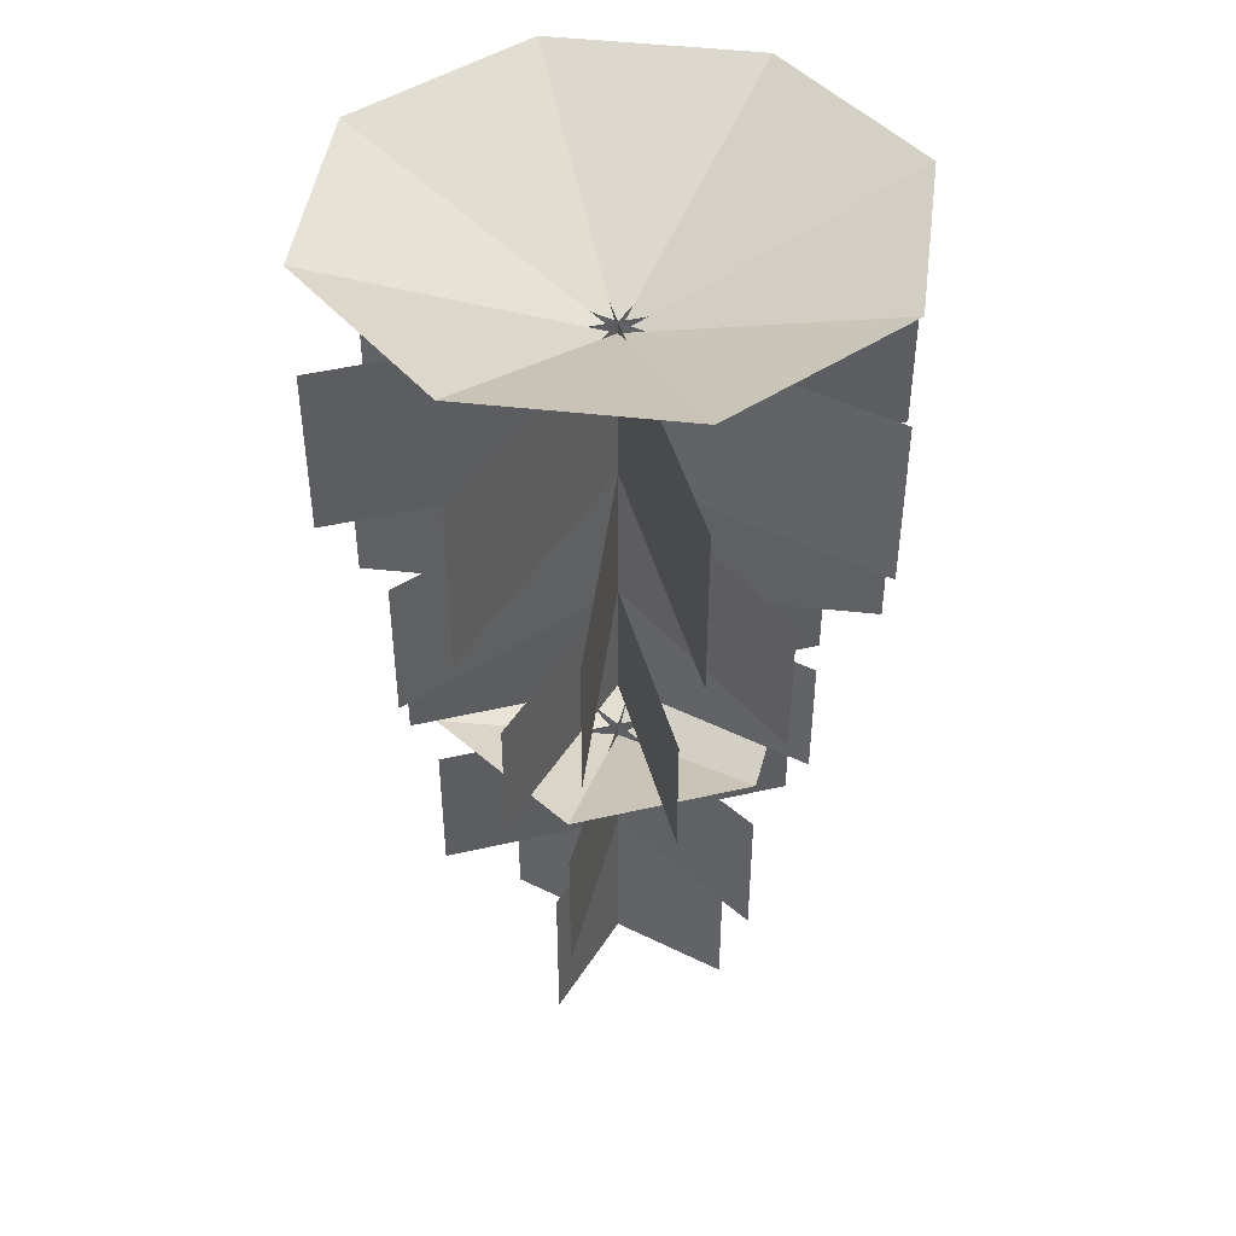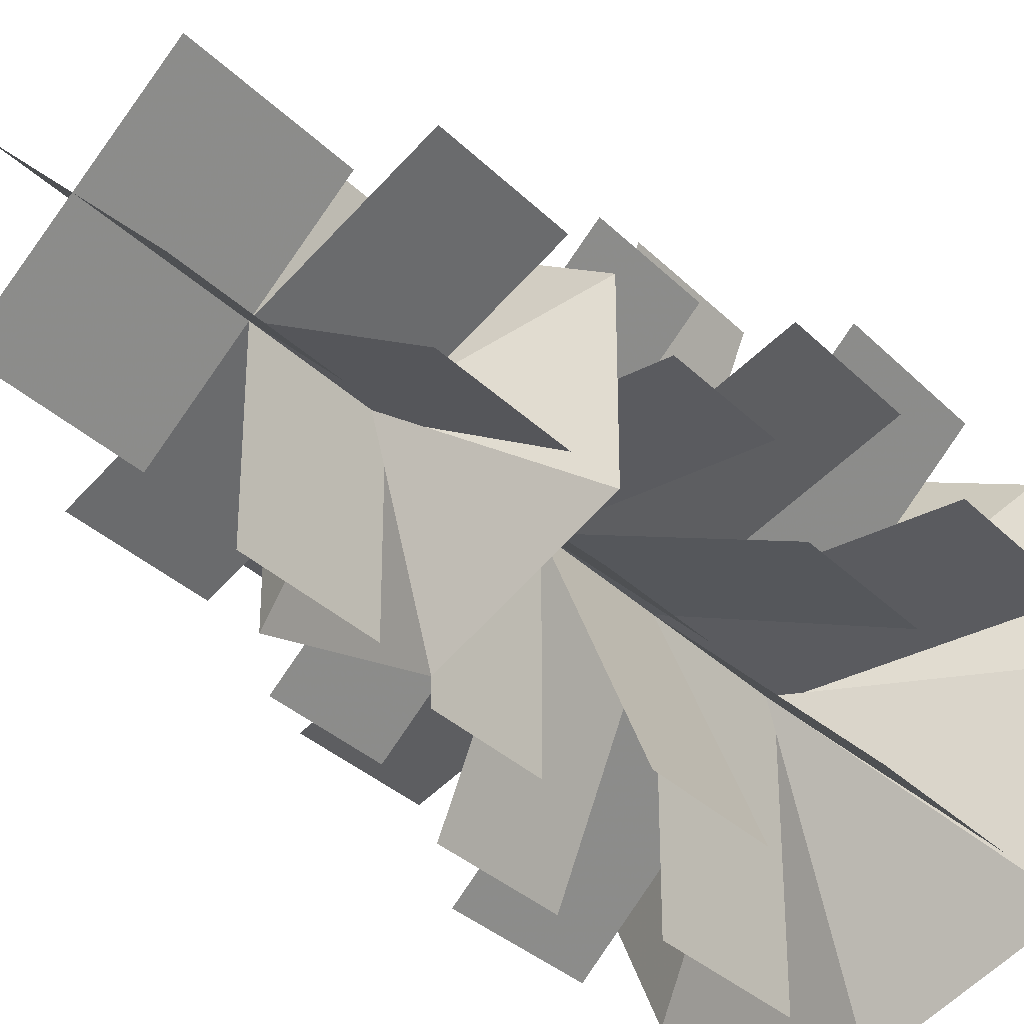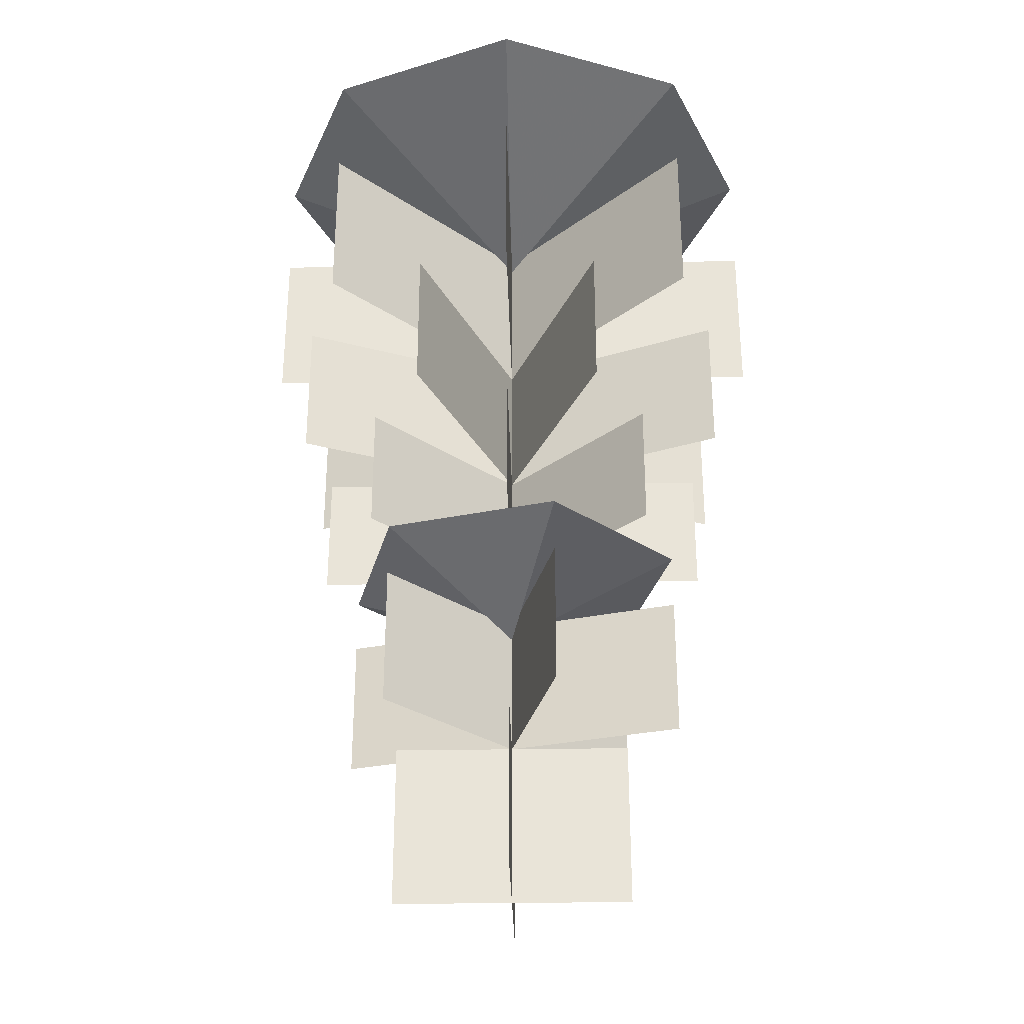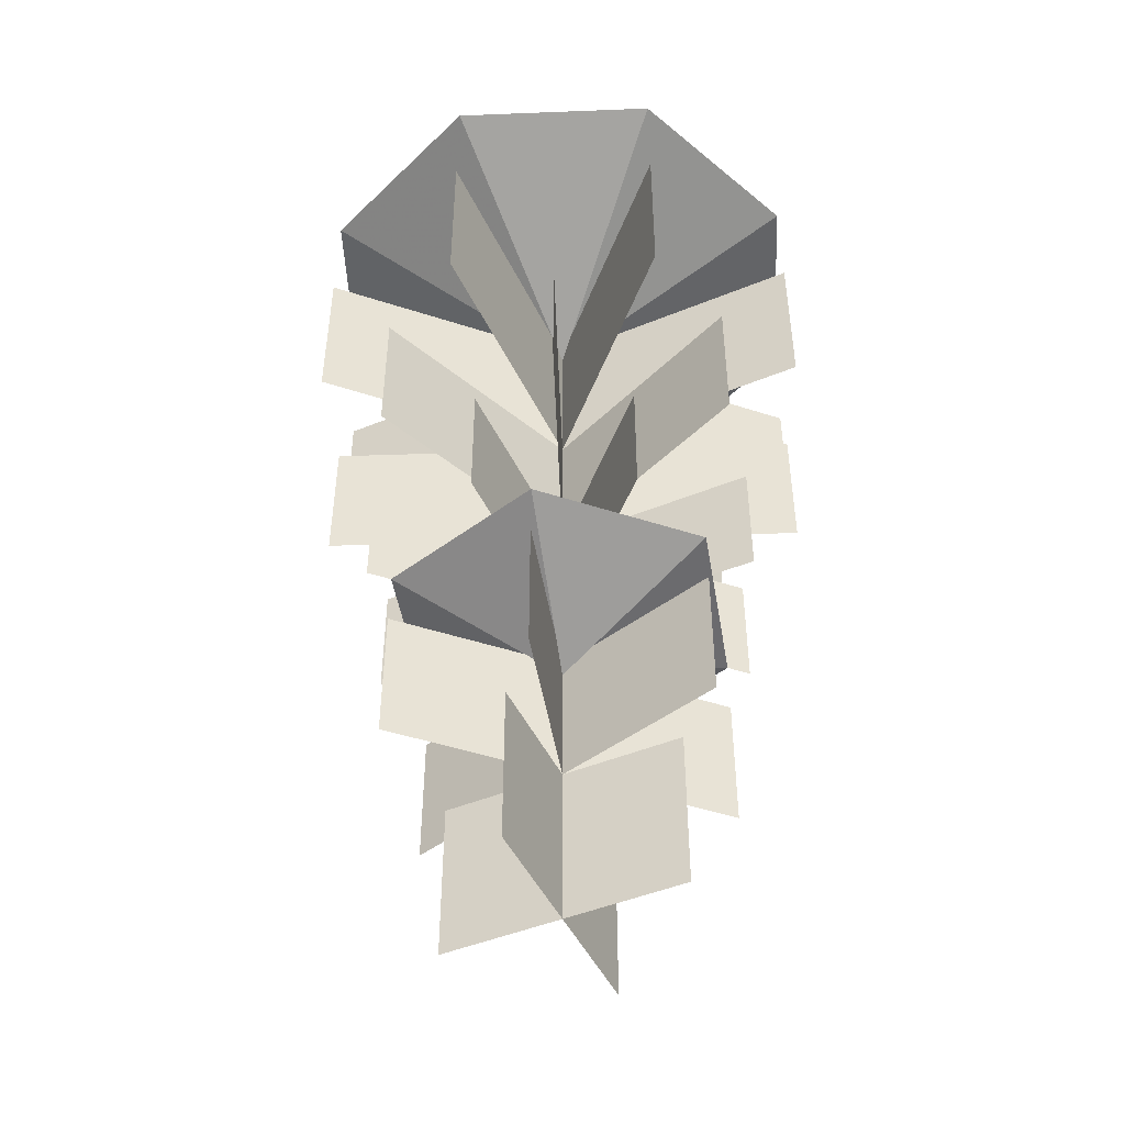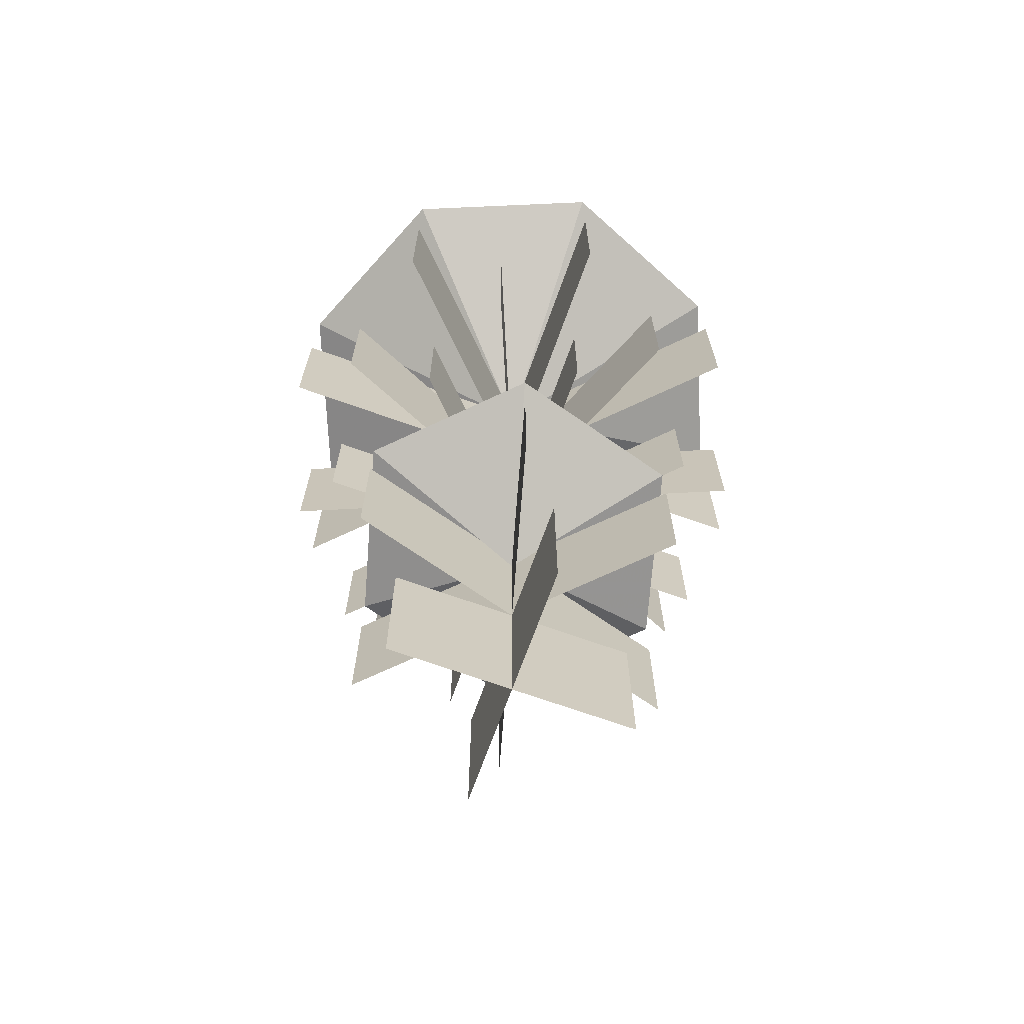
<metadata>
{"format":"obj","ext":"obj","renderer":"f3d","projection":"perspective","resolution":1024,"background":"white","views":[{"elev":45.0,"azim":-105.1,"up":"+Y"},{"elev":-32.8,"azim":36.7,"up":"+Z"},{"elev":-30.7,"azim":46.4,"up":"+Y"},{"elev":-47.3,"azim":-110.2,"up":"+Y"},{"elev":-69.3,"azim":-64.7,"up":"+Y"}]}
</metadata>
<code>
v 0.9688 1.125 -0.9688
v 0 0.5 0
v 1.375 1.125 0
v 0 1.125 -1.375
v 0.9688 1.125 -0.9688
v 0 0.5 0
v -0.9688 1.125 -0.9688
v 0 1.125 -1.375
v 0 0.5 0
v -1.375 1.125 0
v -0.9688 1.125 -0.9688
v 0 0.5 0
v -0.9688 1.125 0.9688
v -1.375 1.125 0
v 0 0.5 0
v 0 1.125 1.375
v -0.9688 1.125 0.9688
v 0 0.5 0
v 0.9688 1.125 0.9688
v 0 1.125 1.375
v 0 0.5 0
v 1.375 1.125 0
v 0.9688 1.125 0.9688
v 0 0.5 0
v 0.9688 1.125 -0.9688
v 1.375 1.125 0
v 0 0.5 0
v -0.7969 -1.672 -0.4531
v 0 -2.031 0
v 0 -1.672 -0.9062
v -0.7969 -1.672 0.4531
v 0 -2.031 0
v -0.7969 -1.672 -0.4531
v 0 -1.672 0.9062
v 0 -2.031 0
v -0.7969 -1.672 0.4531
v 0.7969 -1.672 0.4531
v 0 -2.031 0
v 0 -1.672 0.9062
v 0.7969 -1.672 -0.4531
v 0 -2.031 0
v 0.7969 -1.672 0.4531
v 0 -1.672 -0.9062
v 0 -2.031 0
v 0.7969 -1.672 -0.4531
v -0.7969 -1.672 -0.4531
v 0 -1.672 -0.9062
v 0 -2.031 0
v -0.7969 -1.672 0.4531
v -0.7969 -1.672 -0.4531
v 0 -2.031 0
v 0 -1.672 0.9062
v -0.7969 -1.672 0.4531
v 0 -2.031 0
v 0.7969 -1.672 0.4531
v 0 -1.672 0.9062
v 0 -2.031 0
v 0.7969 -1.672 -0.4531
v 0.7969 -1.672 0.4531
v 0 -2.031 0
v 0 -1.672 -0.9062
v 0.7969 -1.672 -0.4531
v 0 -2.031 0
v 1.375 1.125 0
v 0 0.5 0
v 0.9688 1.125 0.9688
v 0.9688 1.125 0.9688
v 0 0.5 0
v 0 1.125 1.375
v 0 1.125 1.375
v 0 0.5 0
v -0.9688 1.125 0.9688
v -0.9688 1.125 0.9688
v 0 0.5 0
v -1.375 1.125 0
v -1.375 1.125 0
v 0 0.5 0
v -0.9688 1.125 -0.9688
v -0.9688 1.125 -0.9688
v 0 0.5 0
v 0 1.125 -1.375
v 0 1.125 -1.375
v 0 0.5 0
v 0.9688 1.125 -0.9688
v 0 -1.031 0
v -0.4688 -1.031 -1.141
v 0 -0.2969 0
v 0 -0.2969 0
v -0.4688 -1.031 -1.141
v -0.4688 -0.2969 -1.141
v 0 -1.031 0
v -1.141 -1.031 -0.4688
v 0 -0.2969 0
v 0 -0.2969 0
v -1.141 -1.031 -0.4688
v -1.141 -0.2969 -0.4688
v 0 -1.031 0
v -1.141 -1.031 0.4688
v 0 -0.2969 0
v 0 -0.2969 0
v -1.141 -1.031 0.4688
v -1.141 -0.2969 0.4688
v 0 -1.031 0
v -0.4688 -1.031 1.141
v 0 -0.2969 0
v 0 -0.2969 0
v -0.4688 -1.031 1.141
v -0.4688 -0.2969 1.141
v 0 -1.031 0
v 0.4688 -1.031 1.141
v 0 -0.2969 0
v 0 -0.2969 0
v 0.4688 -1.031 1.141
v 0.4688 -0.2969 1.141
v 0 -0.2969 0
v 1.141 -0.2969 -0.4688
v 0 -1.031 0
v 0 -1.031 0
v 1.141 -0.2969 -0.4688
v 1.141 -1.031 -0.4688
v 0 -0.2969 0
v 0.4688 -0.2969 -1.141
v 0 -1.031 0
v 0 -1.031 0
v 0.4688 -0.2969 -1.141
v 0.4688 -1.031 -1.141
v 0 -0.2969 0
v -0.4688 -0.2969 -1.141
v 0 -1.031 0
v 0 -1.031 0
v -0.4688 -0.2969 -1.141
v -0.4688 -1.031 -1.141
v 0 -0.2969 0
v -1.141 -0.2969 -0.4688
v 0 -1.031 0
v 0 -1.031 0
v -1.141 -0.2969 -0.4688
v -1.141 -1.031 -0.4688
v 0 -0.2969 0
v -1.141 -0.2969 0.4688
v 0 -1.031 0
v 0 -1.031 0
v -1.141 -0.2969 0.4688
v -1.141 -1.031 0.4688
v 0 -0.2969 0
v -0.4688 -0.2969 1.141
v 0 -1.031 0
v 0 -1.031 0
v -0.4688 -0.2969 1.141
v -0.4688 -1.031 1.141
v 0 -0.2969 0
v 0.4688 -0.2969 1.141
v 0 -1.031 0
v 0 -1.031 0
v 0.4688 -0.2969 1.141
v 0.4688 -1.031 1.141
v 0 -0.2969 0
v 1.141 -0.2969 0.4688
v 0 -1.031 0
v 0 -1.031 0
v 1.141 -0.2969 0.4688
v 1.141 -1.031 0.4688
v 0 -1.672 0
v 0.7344 -1.672 0.7344
v 0 -1.031 0
v 0 -1.031 0
v 0.7344 -1.672 0.7344
v 0.7344 -1.031 0.7344
v 0 -1.672 0
v 1.031 -1.672 0
v 0 -1.031 0
v 0 -1.031 0
v 1.031 -1.672 0
v 1.031 -1.031 0
v 0 -1.672 0
v 0.7344 -1.672 -0.7344
v 0 -1.031 0
v 0 -1.031 0
v 0.7344 -1.672 -0.7344
v 0.7344 -1.031 -0.7344
v 0 -1.672 0
v 0 -1.672 -1.031
v 0 -1.031 0
v 0 -1.031 0
v 0 -1.672 -1.031
v 0 -1.031 -1.031
v 0 -1.672 0
v -0.7344 -1.672 -0.7344
v 0 -1.031 0
v 0 -1.031 0
v -0.7344 -1.672 -0.7344
v -0.7344 -1.031 -0.7344
v 0 -1.672 0
v -1.031 -1.672 0
v 0 -1.031 0
v 0 -1.031 0
v -1.031 -1.672 0
v -1.031 -1.031 0
v 0 -1.672 0
v -0.7344 -1.672 0.7344
v 0 -1.031 0
v 0 -1.031 0
v -0.7344 -1.672 0.7344
v -0.7344 -1.031 0.7344
v 0 -1.672 0
v 0 -1.672 1.031
v 0 -1.031 0
v 0 -1.031 0
v 0 -1.672 1.031
v 0 -1.031 1.031
v 0 -1.031 0
v 1.031 -1.031 0
v 0 -1.672 0
v 0 -1.672 0
v 1.031 -1.031 0
v 1.031 -1.672 0
v 0 -1.031 0
v 0.7344 -1.031 -0.7344
v 0 -1.672 0
v 0 -1.672 0
v 0.7344 -1.031 -0.7344
v 0.7344 -1.672 -0.7344
v 0 -1.031 0
v 0 -1.031 -1.031
v 0 -1.672 0
v 0 -1.672 0
v 0 -1.031 -1.031
v 0 -1.672 -1.031
v 0 -1.031 0
v -0.7344 -1.031 -0.7344
v 0 -1.672 0
v 0 -1.672 0
v -0.7344 -1.031 -0.7344
v -0.7344 -1.672 -0.7344
v 0 -1.031 0
v -1.031 -1.031 0
v 0 -1.672 0
v 0 -1.672 0
v -1.031 -1.031 0
v -1.031 -1.672 0
v 0 -1.031 0
v -0.7344 -1.031 0.7344
v 0 -1.672 0
v 0 -1.672 0
v -0.7344 -1.031 0.7344
v -0.7344 -1.672 0.7344
v 0 -1.031 0
v 0 -1.031 1.031
v 0 -1.672 0
v 0 -1.672 0
v 0 -1.031 1.031
v 0 -1.672 1.031
v 0 -1.031 0
v 0.7344 -1.031 0.7344
v 0 -1.672 0
v 0 -1.672 0
v 0.7344 -1.031 0.7344
v 0.7344 -1.672 0.7344
v 0 0.5625 0
v 0 0.5625 -1.375
v 0 -0.2969 0
v 0 -0.2969 0
v 0 0.5625 -1.375
v 0 -0.2969 -1.375
v -0.9688 0.5625 -0.9688
v -0.9688 -0.2969 -0.9688
v 0 0.5625 0
v 0 0.5625 0
v -0.9688 -0.2969 -0.9688
v 0 -0.2969 0
v 0 0.5625 0
v -1.375 0.5625 0
v 0 -0.2969 0
v 0 -0.2969 0
v -1.375 0.5625 0
v -1.375 -0.2969 0
v -0.9688 0.5625 0.9688
v -0.9688 -0.2969 0.9688
v 0 0.5625 0
v 0 0.5625 0
v -0.9688 -0.2969 0.9688
v 0 -0.2969 0
v 0 0.5625 0
v 0 0.5625 1.375
v 0 -0.2969 0
v 0 -0.2969 0
v 0 0.5625 1.375
v 0 -0.2969 1.375
v 0 0.5625 0
v 0.9688 0.5625 0.9688
v 0 -0.2969 0
v 0 -0.2969 0
v 0.9688 0.5625 0.9688
v 0.9688 -0.2969 0.9688
v 0 0.5625 0
v 1.375 0.5625 0
v 0 -0.2969 0
v 0 -0.2969 0
v 1.375 0.5625 0
v 1.375 -0.2969 0
v 0 -0.2969 0
v 1.375 -0.2969 0
v 0 0.5625 0
v 0 0.5625 0
v 1.375 -0.2969 0
v 1.375 0.5625 0
v 0.9688 -0.2969 -0.9688
v 0.9688 0.5625 -0.9688
v 0 -0.2969 0
v 0 -0.2969 0
v 0.9688 0.5625 -0.9688
v 0 0.5625 0
v 0 -0.2969 0
v 0 -0.2969 -1.375
v 0 0.5625 0
v 0 0.5625 0
v 0 -0.2969 -1.375
v 0 0.5625 -1.375
v -0.9688 0.5625 -0.9688
v 0 0.5625 0
v -0.9688 -0.2969 -0.9688
v -0.9688 -0.2969 -0.9688
v 0 0.5625 0
v 0 -0.2969 0
v 0 -0.2969 0
v -1.375 -0.2969 0
v 0 0.5625 0
v 0 0.5625 0
v -1.375 -0.2969 0
v -1.375 0.5625 0
v 0 -2.688 0
v 0.7969 -2.688 0.4531
v 0 -1.953 0
v 0 -1.953 0
v 0.7969 -2.688 0.4531
v 0.7969 -1.953 0.4531
v 0 -2.688 0
v 0.7969 -2.688 -0.4531
v 0 -1.953 0
v 0 -1.953 0
v 0.7969 -2.688 -0.4531
v 0.7969 -1.953 -0.4531
v 0 -2.688 0
v 0 -2.688 -0.9062
v 0 -1.953 0
v 0 -1.953 0
v 0 -2.688 -0.9062
v 0 -1.953 -0.9062
v 0 -2.688 0
v -0.7969 -2.688 0.4531
v 0 -1.953 0
v 0 -1.953 0
v -0.7969 -2.688 0.4531
v -0.7969 -1.953 0.4531
v 0 -2.688 0
v -0.7969 -2.688 -0.4531
v 0 -1.953 0
v 0 -1.953 0
v -0.7969 -2.688 -0.4531
v -0.7969 -1.953 -0.4531
v 0 -2.688 0
v 0 -2.688 0.9062
v 0 -1.953 0
v 0 -1.953 0
v 0 -2.688 0.9062
v 0 -1.953 0.9062
v 0 -1.953 0
v 0 -1.953 0.9062
v 0 -2.688 0
v 0 -2.688 0
v 0 -1.953 0.9062
v 0 -2.688 0.9062
v 0 -1.953 0
v -0.7969 -1.953 0.4531
v 0 -2.688 0
v 0 -2.688 0
v -0.7969 -1.953 0.4531
v -0.7969 -2.688 0.4531
v 0 -1.953 0
v -0.7969 -1.953 -0.4531
v 0 -2.688 0
v 0 -2.688 0
v -0.7969 -1.953 -0.4531
v -0.7969 -2.688 -0.4531
v 0 -1.953 0
v 0 -1.953 -0.9062
v 0 -2.688 0
v 0 -2.688 0
v 0 -1.953 -0.9062
v 0 -2.688 -0.9062
v 0 -1.953 0
v 0.7969 -1.953 0.4531
v 0 -2.688 0
v 0 -2.688 0
v 0.7969 -1.953 0.4531
v 0.7969 -2.688 0.4531
v 0 -1.953 0
v 0.7969 -1.953 -0.4531
v 0 -2.688 0
v 0 -2.688 0
v 0.7969 -1.953 -0.4531
v 0.7969 -2.688 -0.4531
v 0.4375 -3.547 0.4375
v 0.4375 -2.688 0.4375
v 0 -3.547 0
v 0 -3.547 0
v 0.4375 -2.688 0.4375
v 0 -2.688 0
v 0.4375 -3.547 -0.4375
v 0.4375 -2.688 -0.4375
v 0 -3.547 0
v 0 -3.547 0
v 0.4375 -2.688 -0.4375
v 0 -2.688 0
v -0.4375 -3.547 -0.4375
v -0.4375 -2.688 -0.4375
v 0 -3.547 0
v 0 -3.547 0
v -0.4375 -2.688 -0.4375
v 0 -2.688 0
v -0.4375 -3.547 0.4375
v -0.4375 -2.688 0.4375
v 0 -3.547 0
v 0 -3.547 0
v -0.4375 -2.688 0.4375
v 0 -2.688 0
v -0.4375 -2.688 0.4375
v -0.4375 -3.547 0.4375
v 0 -2.688 0
v 0 -2.688 0
v -0.4375 -3.547 0.4375
v 0 -3.547 0
v -0.4375 -3.547 -0.4375
v 0 -3.547 0
v -0.4375 -2.688 -0.4375
v -0.4375 -2.688 -0.4375
v 0 -3.547 0
v 0 -2.688 0
v 0.4375 -2.688 -0.4375
v 0.4375 -3.547 -0.4375
v 0 -2.688 0
v 0 -2.688 0
v 0.4375 -3.547 -0.4375
v 0 -3.547 0
v 0.4375 -2.688 0.4375
v 0.4375 -3.547 0.4375
v 0 -2.688 0
v 0 -2.688 0
v 0.4375 -3.547 0.4375
v 0 -3.547 0
v -0.9688 0.5625 0.9688
v 0 0.5625 0
v -0.9688 -0.2969 0.9688
v -0.9688 -0.2969 0.9688
v 0 0.5625 0
v 0 -0.2969 0
v 0 -0.2969 0
v 0 -0.2969 1.375
v 0 0.5625 0
v 0 0.5625 0
v 0 -0.2969 1.375
v 0 0.5625 1.375
v 0 -0.2969 0
v 0.9688 -0.2969 0.9688
v 0 0.5625 0
v 0 0.5625 0
v 0.9688 -0.2969 0.9688
v 0.9688 0.5625 0.9688
v 0.9688 0.5625 -0.9688
v 0.9688 -0.2969 -0.9688
v 0 0.5625 0
v 0 0.5625 0
v 0.9688 -0.2969 -0.9688
v 0 -0.2969 0
v 0 -1.031 0
v 1.141 -1.031 0.4688
v 0 -0.2969 0
v 0 -0.2969 0
v 1.141 -1.031 0.4688
v 1.141 -0.2969 0.4688
v 0 -1.031 0
v 1.141 -1.031 -0.4688
v 0 -0.2969 0
v 0 -0.2969 0
v 1.141 -1.031 -0.4688
v 1.141 -0.2969 -0.4688
v 0 -1.031 0
v 0.4688 -1.031 -1.141
v 0 -0.2969 0
v 0 -0.2969 0
v 0.4688 -1.031 -1.141
v 0.4688 -0.2969 -1.141
f 1 2 3
f 4 5 6
f 7 8 9
f 10 11 12
f 13 14 15
f 16 17 18
f 19 20 21
f 22 23 24
f 25 26 27
f 28 29 30
f 31 32 33
f 34 35 36
f 37 38 39
f 40 41 42
f 43 44 45
f 46 47 48
f 49 50 51
f 52 53 54
f 55 56 57
f 58 59 60
f 61 62 63
f 64 65 66
f 67 68 69
f 70 71 72
f 73 74 75
f 76 77 78
f 79 80 81
f 82 83 84
f 85 86 87
f 88 89 90
f 91 92 93
f 94 95 96
f 97 98 99
f 100 101 102
f 103 104 105
f 106 107 108
f 109 110 111
f 112 113 114
f 115 116 117
f 118 119 120
f 121 122 123
f 124 125 126
f 127 128 129
f 130 131 132
f 133 134 135
f 136 137 138
f 139 140 141
f 142 143 144
f 145 146 147
f 148 149 150
f 151 152 153
f 154 155 156
f 157 158 159
f 160 161 162
f 163 164 165
f 166 167 168
f 169 170 171
f 172 173 174
f 175 176 177
f 178 179 180
f 181 182 183
f 184 185 186
f 187 188 189
f 190 191 192
f 193 194 195
f 196 197 198
f 199 200 201
f 202 203 204
f 205 206 207
f 208 209 210
f 211 212 213
f 214 215 216
f 217 218 219
f 220 221 222
f 223 224 225
f 226 227 228
f 229 230 231
f 232 233 234
f 235 236 237
f 238 239 240
f 241 242 243
f 244 245 246
f 247 248 249
f 250 251 252
f 253 254 255
f 256 257 258
f 259 260 261
f 262 263 264
f 265 266 267
f 268 269 270
f 271 272 273
f 274 275 276
f 277 278 279
f 280 281 282
f 283 284 285
f 286 287 288
f 289 290 291
f 292 293 294
f 295 296 297
f 298 299 300
f 301 302 303
f 304 305 306
f 307 308 309
f 310 311 312
f 313 314 315
f 316 317 318
f 319 320 321
f 322 323 324
f 325 326 327
f 328 329 330
f 331 332 333
f 334 335 336
f 337 338 339
f 340 341 342
f 343 344 345
f 346 347 348
f 349 350 351
f 352 353 354
f 355 356 357
f 358 359 360
f 361 362 363
f 364 365 366
f 367 368 369
f 370 371 372
f 373 374 375
f 376 377 378
f 379 380 381
f 382 383 384
f 385 386 387
f 388 389 390
f 391 392 393
f 394 395 396
f 397 398 399
f 400 401 402
f 403 404 405
f 406 407 408
f 409 410 411
f 412 413 414
f 415 416 417
f 418 419 420
f 421 422 423
f 424 425 426
f 427 428 429
f 430 431 432
f 433 434 435
f 436 437 438
f 439 440 441
f 442 443 444
f 445 446 447
f 448 449 450
f 451 452 453
f 454 455 456
f 457 458 459
f 460 461 462
f 463 464 465
f 466 467 468
f 469 470 471
f 472 473 474
f 475 476 477
f 478 479 480
f 481 482 483
f 484 485 486
f 487 488 489
f 490 491 492

</code>
